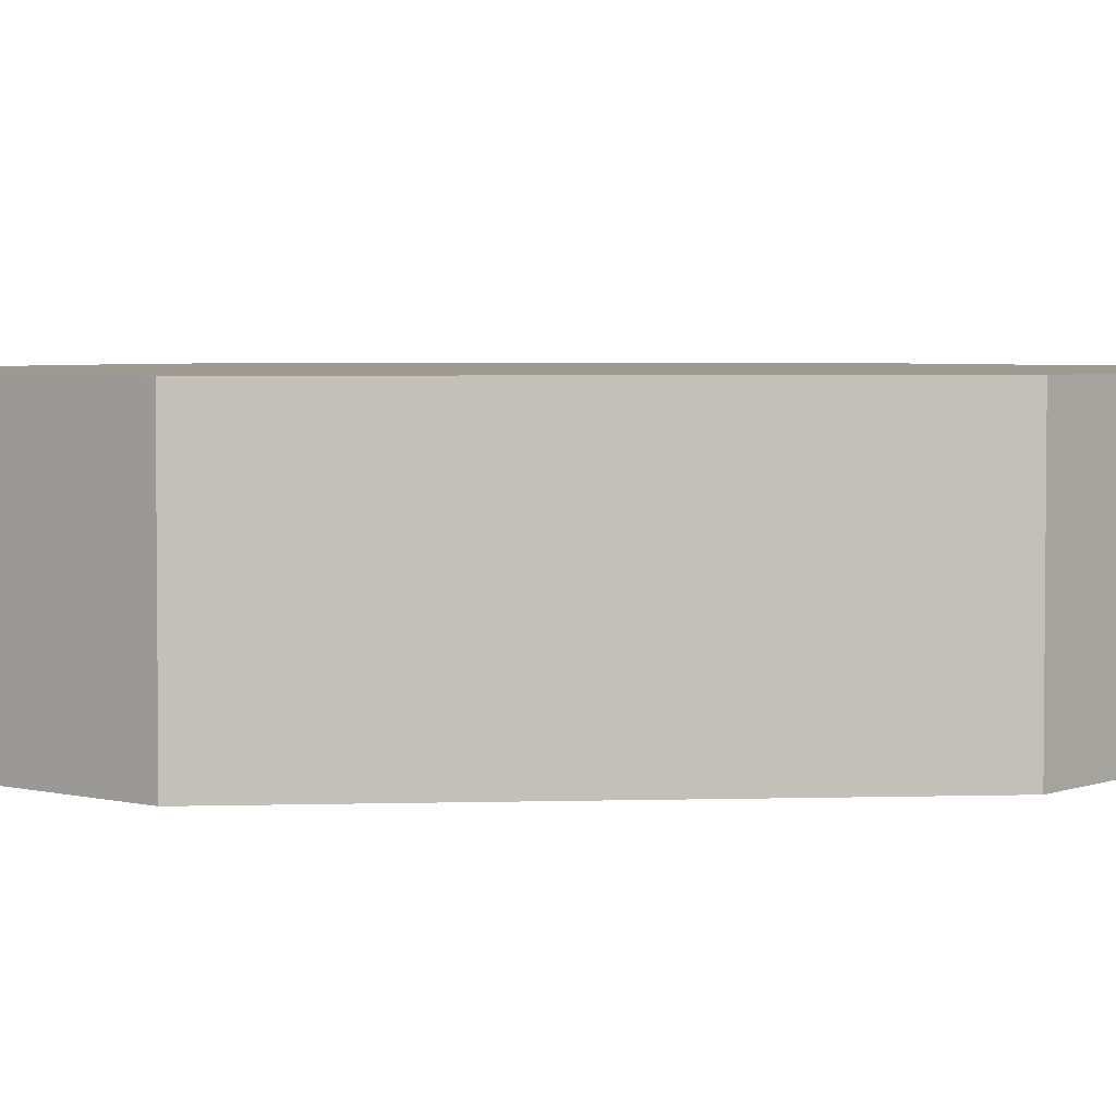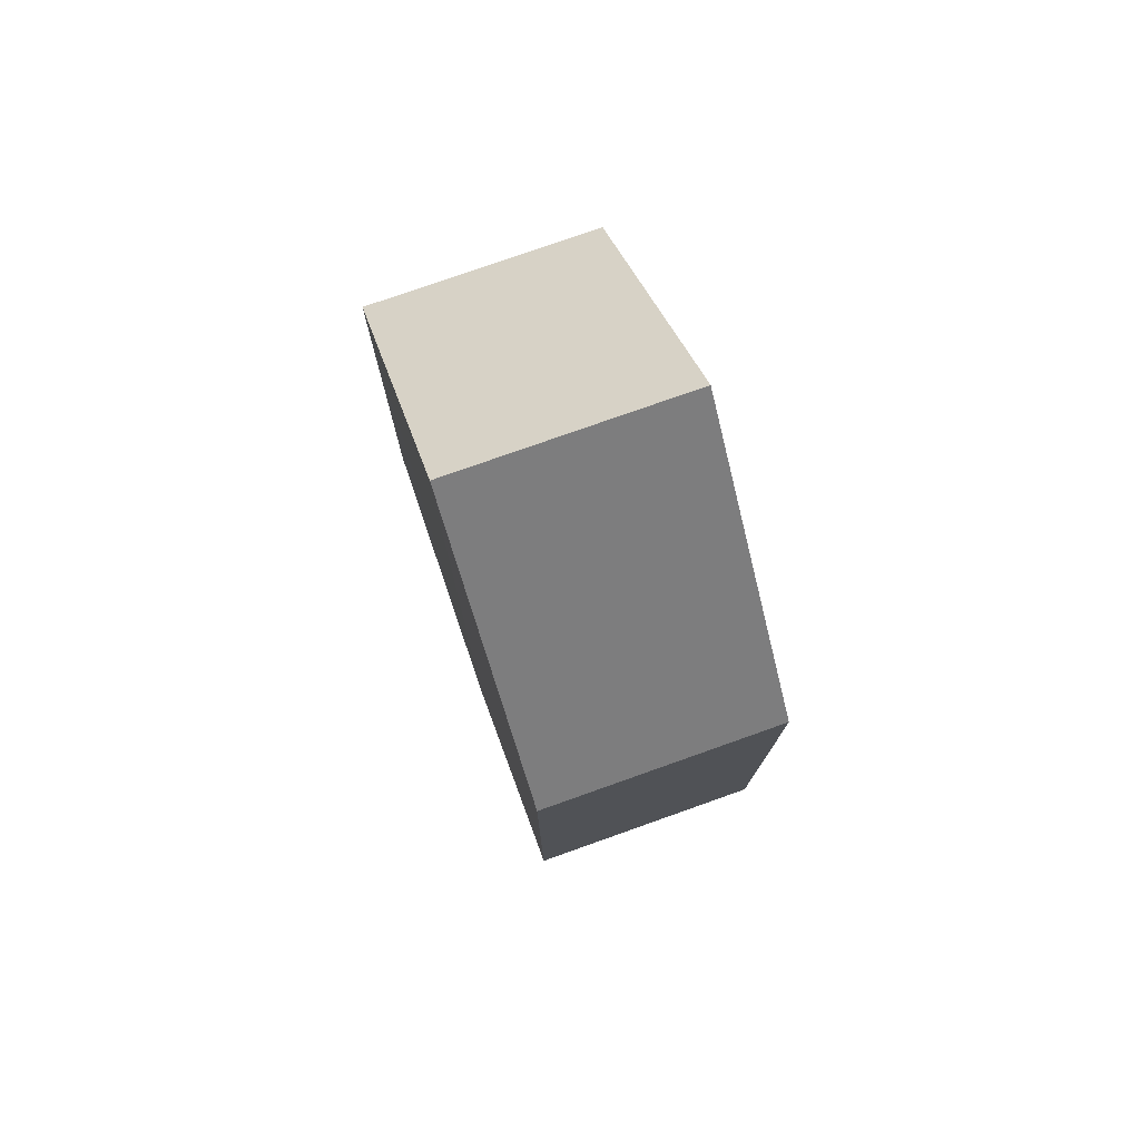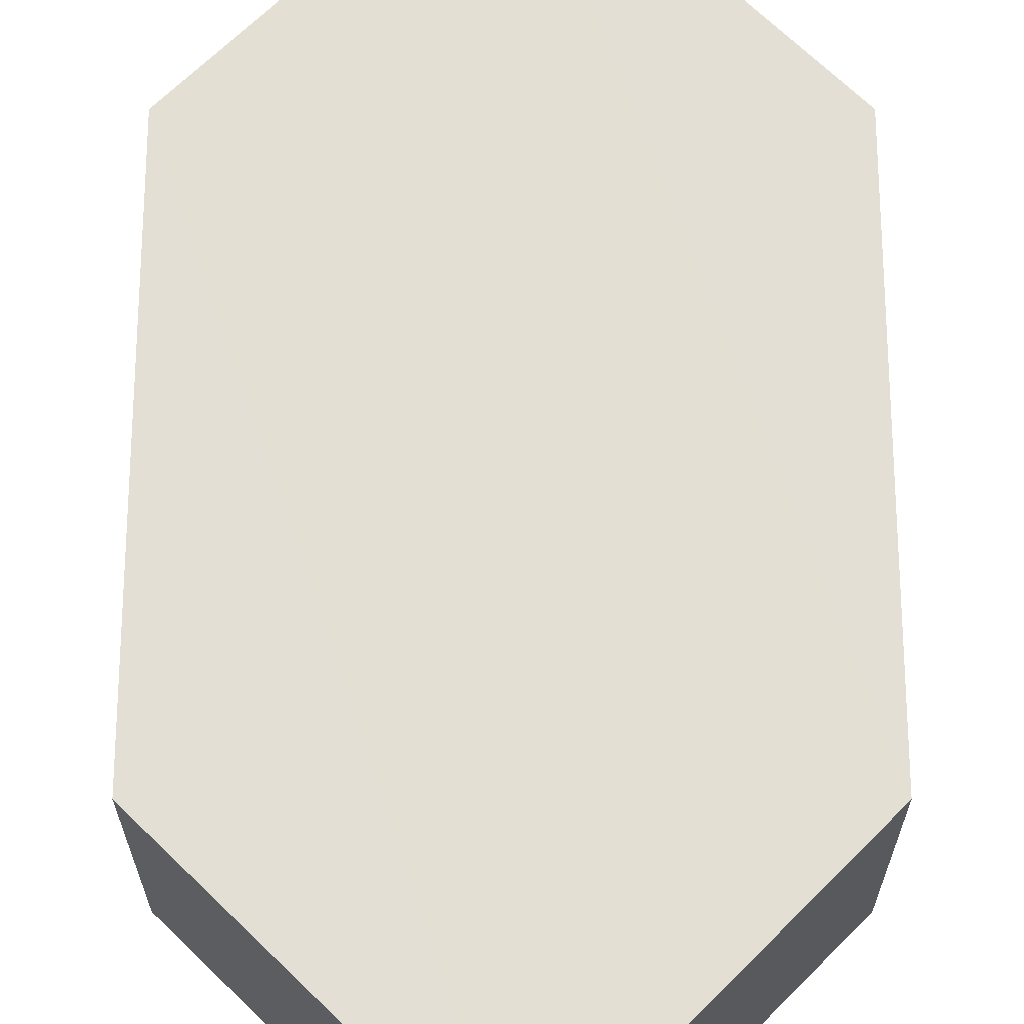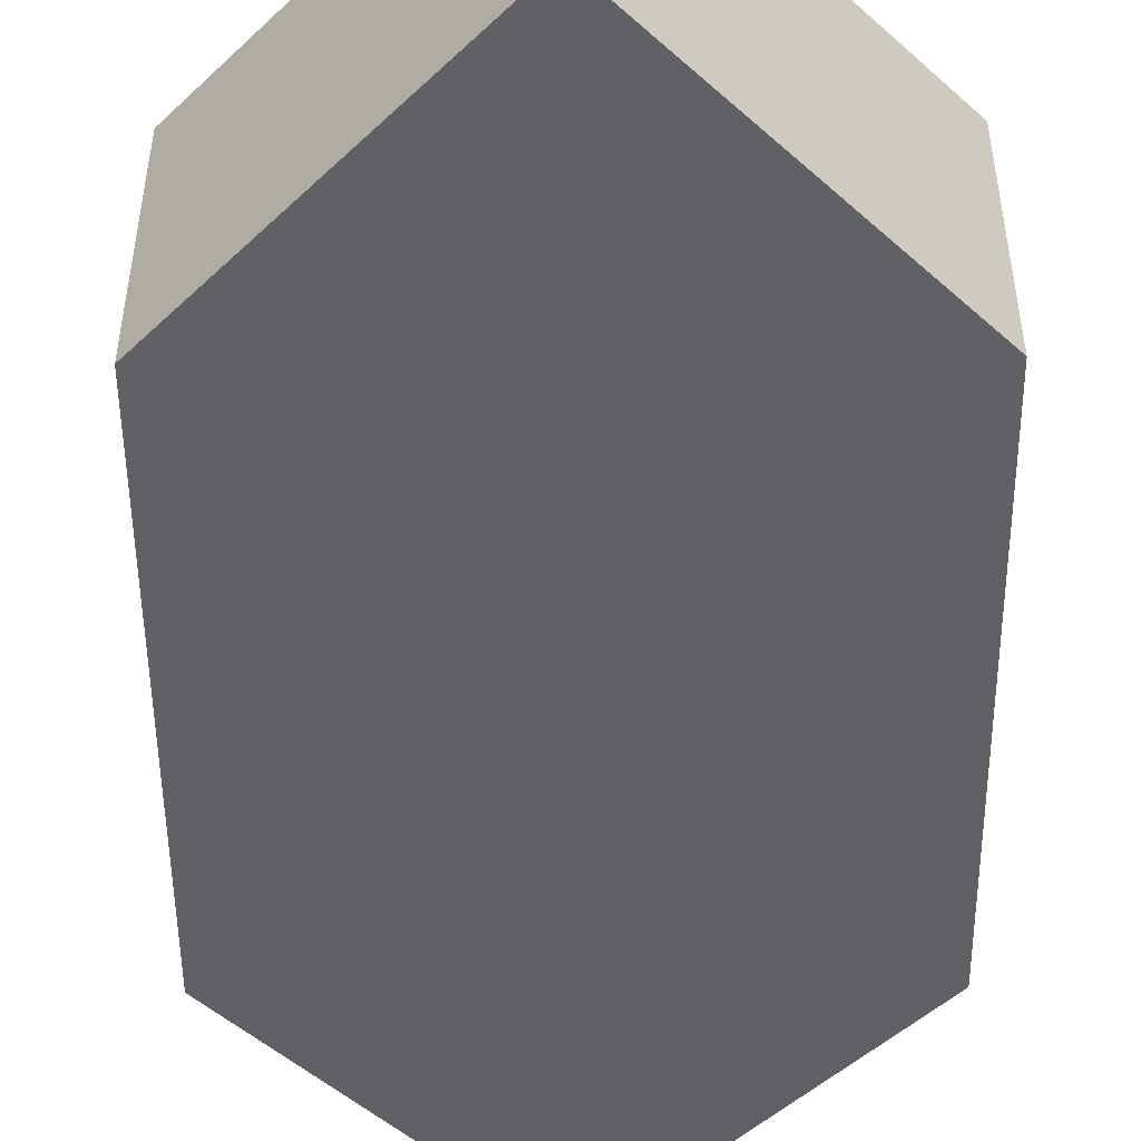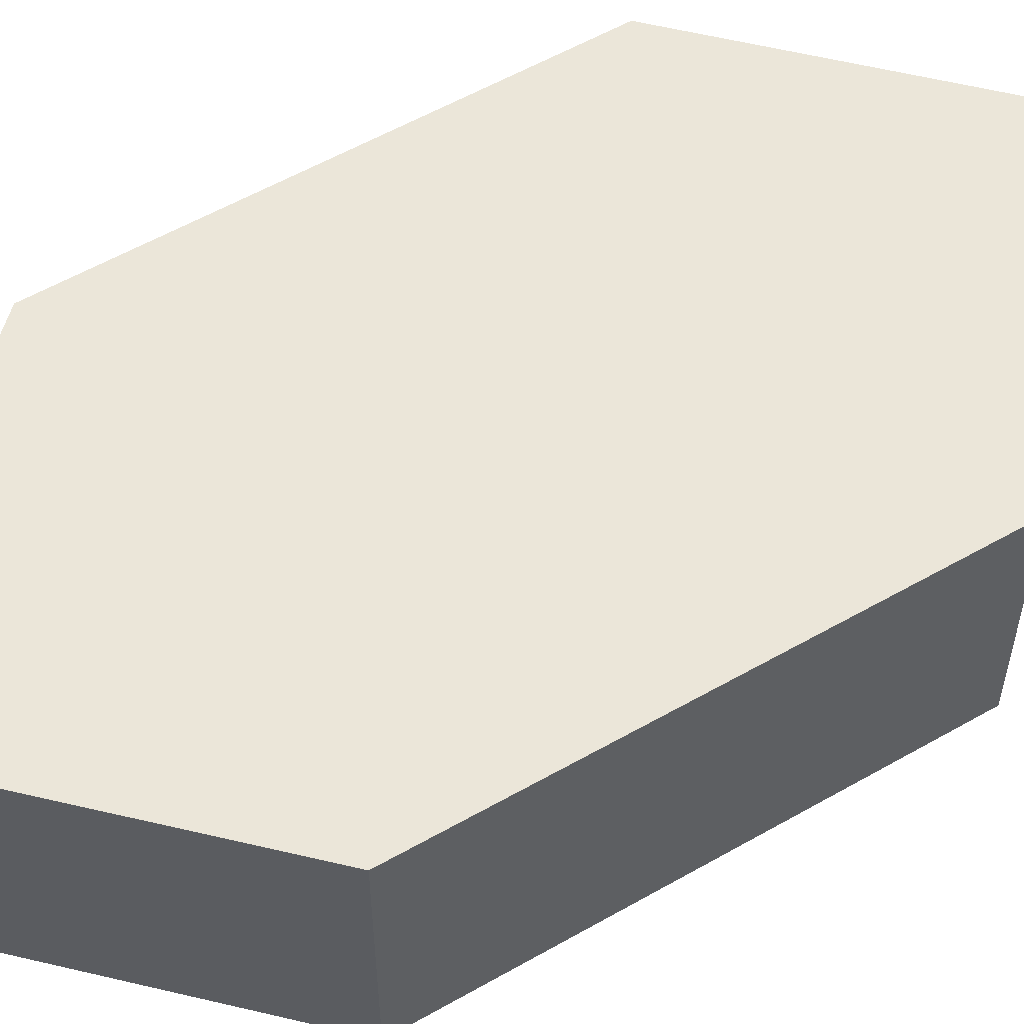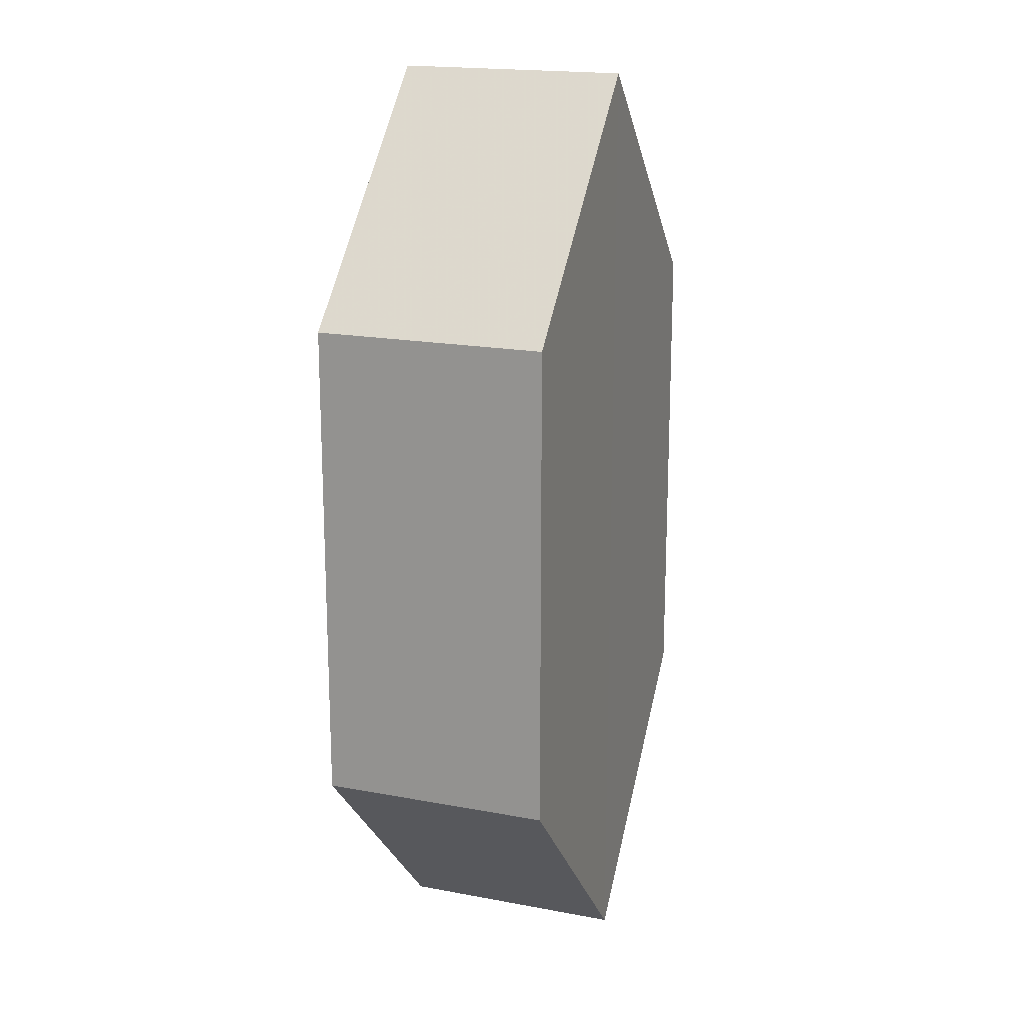
<metadata>
{"format":"obj","ext":"obj","renderer":"f3d","projection":"perspective","resolution":1024,"background":"white","views":[{"elev":4.0,"azim":-95.4,"up":"+Z"},{"elev":76.9,"azim":-109.4,"up":"+Y"},{"elev":66.2,"azim":-0.1,"up":"+Z"},{"elev":-50.3,"azim":0.4,"up":"+Z"},{"elev":56.0,"azim":-120.7,"up":"+Z"},{"elev":17.7,"azim":-70.6,"up":"+Y"}]}
</metadata>
<code>
o 7830
v 2214 1873 12.58
v 2214 1873 12.57
v 2214 1873 12.57
v 2214 1873 12.57
v 2214 1873 12.57
v 2214 1873 12.57
v 2214 1873 12.58
v 2214 1873 12.58
v 2214 1873 12.58
v 2214 1873 12.58
v 2214 1873 12.57
v 2214 1873 12.58
v 2214 1873 12.58
v 2214 1873 12.58
v 2214 1873 12.57
v 2214 1873 12.57
v 2214 1873 12.58
v 2214 1873 12.57
v 2214 1873 12.57
v 2214 1873 12.57
v 2214 1873 12.58
v 2214 1873 12.58
v 2214 1873 12.58
v 2214 1873 12.57
v 2214 1873 12.57
v 2214 1873 12.57
v 2214 1873 12.57
v 2214 1873 12.58
v 2214 1873 12.57
v 2214 1873 12.58
v 2214 1873 12.58
v 2214 1873 12.58
v 2214 1873 12.57
v 2214 1873 12.58
v 2214 1873 12.58
v 2214 1873 12.58
v 2214 1873 12.58
v 2214 1873 12.57
v 2214 1873 12.57
v 2214 1873 12.57
f 1 2 3
f 4 1 5
f 6 7 8
f 9 10 7
f 11 10 12
f 13 11 14
f 15 16 6
f 15 17 18
f 17 19 20
f 13 21 22
f 22 7 23
f 24 19 25
f 22 25 26
f 6 25 27
f 28 29 30
f 29 31 32
f 33 34 35
f 36 34 37
f 33 38 39
f 36 38 40

</code>
